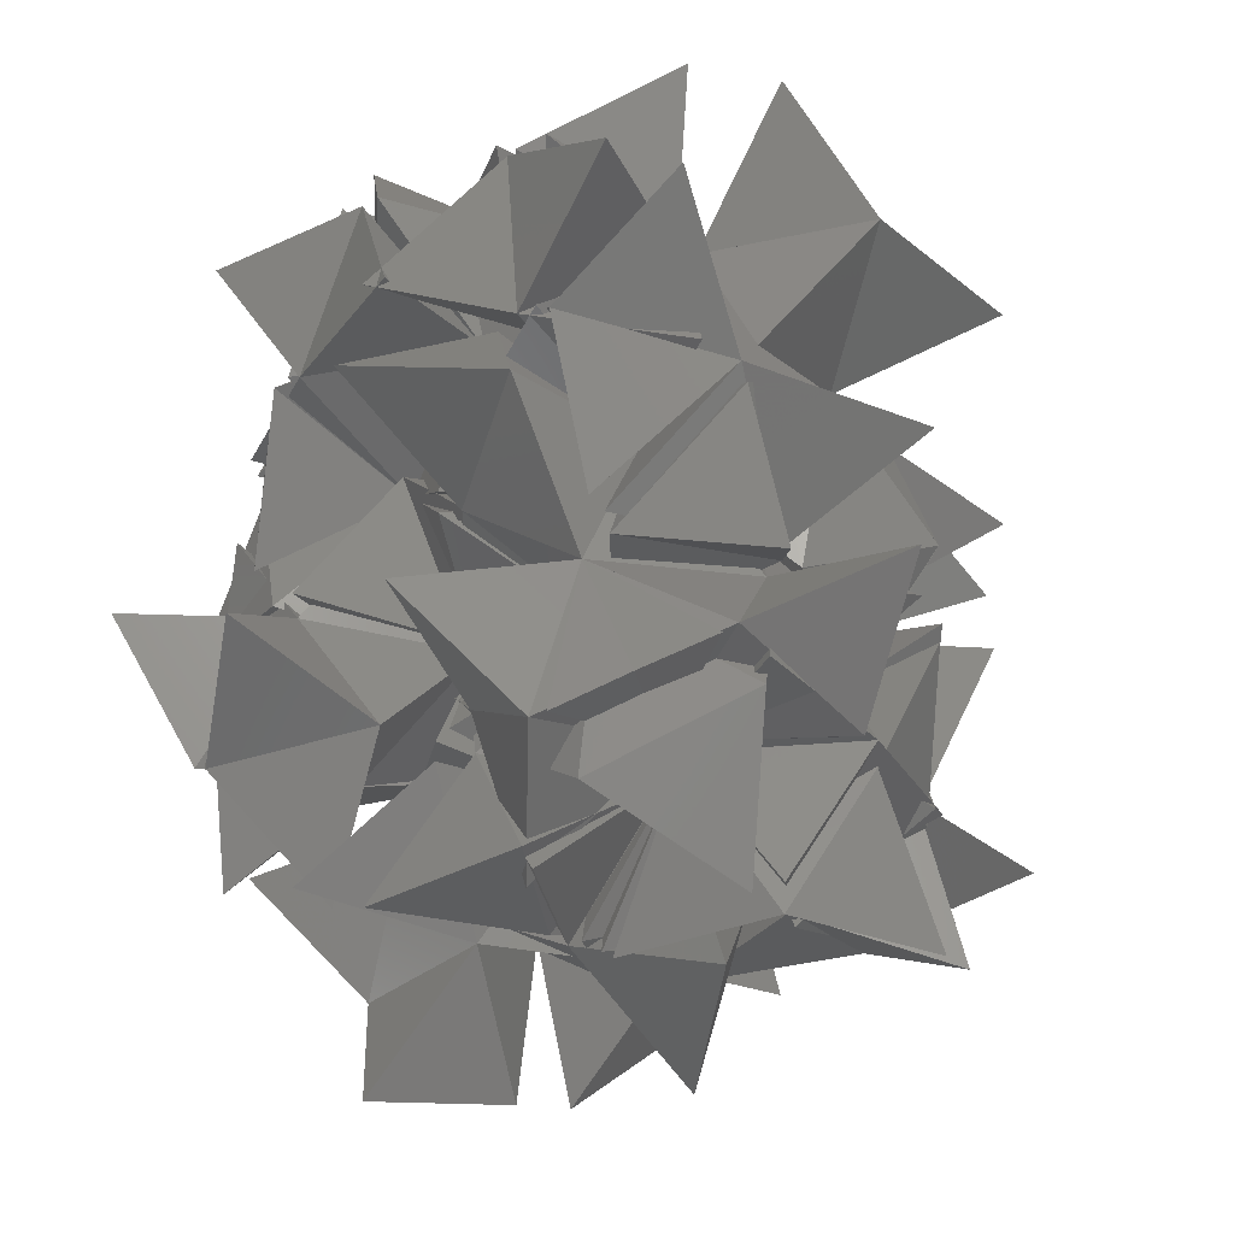
<metadata>
{"format":"stl","ext":"stl","renderer":"f3d","projection":"perspective","resolution":1024,"background":"white","views":[{"elev":-11.2,"azim":44.1,"up":"+Z"}]}
</metadata>
<code>
# stl→obj: 333 verts, 991 faces
v 0 0 0
v 1 0 0
v 0.5 0.866 0
v 0.5 0.2887 -0.8165
v 0.5 -0.6736 -0.5443
v -0.3333 0.7698 -0.5443
v -0.3889 -0.1604 -0.9072
v 0.4074 -0.6843 -0.6048
v -0.1481 0.5987 -1.512
v 0.4012 1.265 -1.008
v -0.5535 1.467 -1.226
v 0.8354 0.6653 -1.68
v 0.2257 1.397 -1.984
v 0.2074 0.5091 -2.442
v 0.3086 -0.2851 -1.613
v 0.428 -0.7033 -0.7123
v -0.2682 -1.055 -1.338
v 0.8292 0.5619 -1.72
v -0.6523 -0.1865 -1.872
v -1.102 0.453 -1.248
v -0.4401 0.7808 -0.5731
v -1.28 -0.528 -1.172
v 0.06104 0.2451 -2.424
v -0.8016 0.7233 -2.259
v -0.04024 -0.7497 -2.427
v 0.5 0.2887 0.8165
v 0.5 -0.6736 0.5443
v -0.3333 0.7698 0.5443
v -0.3889 -0.1604 0.9072
v 0.4074 -0.6843 0.6048
v 0.9938 -0.1034 0.04032
v -0.9815 0.1176 0.1512
v -0.4877 0.752 -0.4435
v -0.5802 -0.7983 0.1613
v -0.6523 -0.2934 -0.6989
v -0.5089 0.6811 -0.5264
v -0.3413 0.8259 0.4488
v -1.476 -0.6494 -0.2576
v -1.373 -0.5933 0.7355
v -0.8242 -1.278 -0.6813
v -1.268 -1.524 0.1804
v -1.493 0.2482 -0.6981
v -0.6084 0.6976 -0.573
v -1.433 -0.5807 -1.254
v 0.1598 -0.8454 -0.5096
v -0.7151 -1.291 -0.6981
v -1.458 -0.7434 -0.3142
v -0.1048 -1.663 0.001244
v -0.2248 -0.8219 -1.432
v -0.1481 0.5987 1.512
v 0.3086 -0.2851 1.613
v 0.428 -0.7033 0.7123
v -0.6523 -0.1865 1.872
v 0.06104 0.2451 2.424
v -0.04024 -0.7497 2.427
v -0.7296 -0.1756 2.869
v -0.3402 -1.02 1.416
v -1.23 -0.6262 1.183
v -0.06699 -0.8341 2.36
v 0.5866 -1.24 1.72
v -1.015 -1.075 2.152
v -1.08 0.5168 1.159
v -1.053 0.1521 0.2285
v -0.1036 -0.009108 -0.0392
v -1.256 1.119 0.3808
v -0.6815 0.8441 -0.3901
v -0.4603 1.67 0.1282
v -1.348 -0.4308 0.9856
v -0.8249 -0.2017 1.806
v -0.7803 -0.8095 0.255
v -0.1334 -0.1144 -0.05849
v -1.733 -0.5652 0.07218
v -0.6523 1.417 1.237
v -1.229 1.204 0.448
v -1.11 0.243 0.1979
v -0.3962 1.744 0.3267
v 0.3079 1.417 0.957
v -0.6535 1.061 -0.3572
v -1.641 1.322 1.351
v -1.981 0.6112 0.736
v -1.268 2.112 0.8648
v -0.7449 -0.1331 1.841
v 0.2257 -0.3132 1.681
v -0.4572 -1.003 1.441
v -0.2621 -0.8059 2.402
v -1.328 -0.4498 1.093
v -1.12 0.07075 0.2651
v -1.713 0.1163 1.822
v -0.5608 -1.012 1.402
v 0.1981 -0.4206 1.674
v -0.7735 -0.9486 0.4269
v -0.9266 0.8153 2.101
v -0.6918 1.42 1.34
v -0.1328 0.3372 2.477
v -1.055 0.08096 2.768
v -0.0602 1.301 2.219
v -1.686 0.2006 1.889
v -1.414 -0.4258 1.159
v -1.717 1.155 1.592
v -1.158 0.07185 2.728
v 1.333 0.7698 0.5443
v 1.389 0.8019 -0.4536
v 0.5926 0.3421 -0.8467
v 0.006173 0.003564 -0.1109
v 0.6543 1.34 -0.8669
v 1.257 0.79 -1.445
v -0.2243 0.8969 -0.6888
v 0.02743 1.727 -0.1904
v 0.1818 0.8534 -1.602
v -0.2876 0.05491 -1.225
v -0.1847 1.718 -1.258
v 0.6585 1.711 -1.796
v -0.8058 0.9722 -1.499
v 1.488 -0.1034 -0.8669
v 0.6646 -0.6427 -0.6888
v 0.01715 -0.09702 -0.1568
v 0.8299 -0.2693 -1.602
v 1.275 0.6224 -1.521
v 1.396 -1.019 -1.258
v 0.439 -1.184 -1.499
v 1.313 0.6938 -1.445
v 0.8731 -0.1802 -1.652
v 0.6561 -0.6547 -0.7989
v 1.419 -0.9676 -1.365
v 0.3647 0.6738 -1.762
v 0.6402 1.32 -1.05
v -0.09252 -0.1366 -1.396
v 1.856 -0.06864 -1.796
v 1.207 0.4 -2.395
v 1.148 1.625 0.06048
v 0.6914 1.426 -0.8064
v 0.572 0.4372 -0.9005
v 1.652 1.702 -0.7997
v 1.34 0.9947 -1.434
v 0.628 0.4458 -0.9961
v 1.067 1.947 -1.573
v 2.015 1.67 -1.731
v 0.4134 1.209 -1.742
v 0.939 2.367 -0.5768
v 1.04 2.038 -1.516
v 1.317 1.077 -1.504
v 0.1281 2.185 -1.133
v 1.73 2.646 -1.122
v 1.981 0.1818 0.06048
v 1.58 -0.114 -0.8064
v 0.6646 0.2768 -0.9005
v 1.422 0.6431 -1.44
v 1.056 -0.2647 -1.645
v 0.5152 0.5509 -1.851
v 2.3 0.5797 -0.7997
v 1.532 0.6633 -1.434
v 0.7 0.321 -0.9961
v 0.9146 0.009284 -0.07044
v 1.152 -0.2217 -1.704
v 1.9 1.477 -0.9849
v 2.195 1.243 -0.05849
v 0.9134 1.382 -1.115
v 2.219 -0.04923 -1.573
v 1.254 -0.2464 -1.742
v 2.454 0.9099 -1.731
v 1.652 -0.7567 -0.04368
v 0.8402 -0.7623 -0.6272
v 0.628 0.1725 -0.9121
v 1.299 0.8013 -0.5184
v 2.476 -0.4593 -0.5264
v 1.824 -1.069 -0.9782
v 0.8951 -0.8335 -0.6924
v 2.268 -0.3379 -1.497
v 0.5556 1.283 0.9072
v -0.2963 0.8553 0.6048
v 1.093 1.657 0.1512
v 1.395 0.9124 -0.4435
v 1.06 0.04158 -0.084
v 0.6584 1.521 -0.7392
v 1.597 1.861 -0.6877
v 2.065 1.433 0.08587
v 1.341 1.205 -1.398
v 0.6658 0.5647 -1.033
v 1.003 2.145 -1.44
v 2.231 1.132 -0.947
v 0.09877 1.768 0.1613
v -0.323 0.9539 0.5611
v 0.6646 2.273 0.8131
v 1.443 1.707 1.086
v 1.578 2.475 0.46
v -0.2133 1.892 1.103
v -0.3706 1.022 0.6347
v -0.1888 2.672 0.4779
v -0.8669 1.948 0.3485
v 0.07621 2.79 1.435
v 0.572 1.578 -0.6989
v -0.3121 1.15 -0.5096
v -0.3809 0.9451 0.4667
v -0.2274 0.2066 -0.1899
v -0.2609 2.131 -0.6981
v -0.8881 1.788 0.001244
v 0.4079 0.6283 -0.967
v -0.1748 0.1855 -0.2855
v -0.05479 1.371 -1.45
v 0.6756 2.469 -0.2576
v 0.6726 2.352 0.7355
v 0.5671 1.382 0.9563
v -0.128 2.735 0.2749
v 1.461 2.035 -0.6981
v 1.408 1.044 -0.573
v 0.7134 2.397 -1.254
v 1.581 2.53 0.1625
v -0.195 2.219 -0.6813
v -0.3584 1.241 -0.555
v -0.1858 2.726 0.1804
v 0.603 2.409 -1.253
v 1.389 -0.1604 0.9072
v 0.5926 -0.6843 0.6048
v 0.006173 -0.1034 0.04032
v -0.2675 -0.3326 0.9744
v -0.4335 0.5861 0.616
v -0.9632 -0.1886 0.2707
v -0.3829 -1.002 0.2409
v -0.6595 0.5287 -0.3564
v 1.981 0.1176 0.1512
v 1.488 0.752 -0.4435
v 2.202 1.093 0.168
v 1.646 -0.1901 -0.7392
v 0.7743 0.257 -0.9397
v 2.41 0.453 -0.6877
v 2.537 -0.4983 -0.4069
v 1.714 0.559 -1.398
v 0.822 0.2943 -1.033
v 2.095 1.366 -0.947
v 2.359 -0.204 -1.44
v 1.58 -0.7983 0.1613
v 0.6646 -0.7567 0.5611
v 1.422 -1.144 1.086
v 0.7371 -0.5755 1.542
v 0.4939 -1.49 1.219
v 1.652 -0.2934 -0.6989
v 1.509 0.6811 -0.5264
v 2.476 -0.6494 -0.2576
v 1.824 -1.278 -0.6813
v 2.493 0.2482 -0.6981
v 1.608 0.6976 -0.573
v 2.981 0.1043 0.1625
v 0.8402 -0.8454 -0.5096
v 0.7481 0.03907 -0.967
v 1.427 0.6759 -0.601
v 0.07324 -0.2441 -0.2855
v 1.715 -1.291 -0.6981
v 2.458 -0.7434 -0.3142
v 1.105 -1.663 0.001244
v 1.225 -0.8219 -1.432
v 1.148 0.5987 1.512
v 0.5988 1.265 1.008
v 0.4733 0.9504 0.0672
v -0.2853 0.8997 0.7168
v 0.02446 1.788 0.3782
v -0.4572 1.16 -0.2332
v 1.104 1.702 0.2632
v 1.341 1.016 -0.4249
v 0.6121 1.675 -0.6073
v 1.553 1.467 1.226
v 1.176 1.736 0.3405
v 0.5183 1.047 0.03547
v 0.458 0.3186 0.7181
v 0.8852 2.209 1.172
v 1.811 2.343 0.8181
v 0.2196 2.006 0.4541
v 0.6914 -0.2851 1.613
v 0.572 -0.7033 0.7123
v -0.2133 -0.3061 1.187
v 1.652 -0.1865 1.872
v 0.939 0.2451 2.424
v 1.04 -0.7497 2.427
v 1.73 -0.1756 2.869
v 1.34 -1.02 1.416
v 2.23 -0.6262 1.183
v 1.067 -0.8341 2.36
v 0.4134 -1.24 1.72
v 2.015 -1.075 2.152
v 0.1708 0.5619 1.72
v 0.5213 1.251 1.086
v -0.3535 0.8025 0.9035
v -0.2743 1.455 1.657
v 0.2744 0.9998 0.1506
v -0.2401 -0.2218 1.254
v -0.4042 0.7043 0.9147
v 0.4178 1.258 1.047
v -0.8157 0.4076 1.776
v 0.8402 0.295 2.414
v 0.7481 1.256 2.151
v 0.5378 1.316 1.175
v 0.02454 0.8096 2.678
v -0.01326 -0.2175 2.319
v -0.2743 -0.2555 1.355
v 0.8414 -0.7003 2.51
v -0.02622 0.7114 2.689
v 2.08 0.5168 1.159
v 2.053 0.1521 0.2285
v 2.348 -0.4308 0.9856
v 1.78 -0.8095 0.255
v 1.133 -0.1144 -0.05849
v 2.733 -0.5652 0.07218
v 1.652 1.417 1.237
v 0.6756 1.34 1.036
v 1.293 1.753 0.3659
v 0.5488 1.158 0.06098
v 2.229 1.204 0.448
v 2.11 0.243 0.1979
v 1.453 -0.1841 0.8196
v 1.701 0.961 -0.3657
v 1.396 1.744 0.3267
v 0.6921 1.417 0.957
v 1.653 1.061 -0.3572
v 1.745 -0.1331 1.841
v 0.7743 -0.3132 1.681
v 0.4627 0.2165 0.8923
v 1.457 -1.003 1.441
v 0.6688 -0.8515 0.845
v 1.056 0.262 2.449
v 0.2408 0.4981 1.92
v 1.235 -0.7216 2.469
v 2.328 -0.4498 1.093
v 2.12 0.07075 0.2651
v 2.963 0.2522 0.7711
v 1.811 -0.8764 0.3511
v 1.561 -1.012 1.402
v 0.8019 -0.4206 1.674
v 1.774 -0.9486 0.4269
v 2.367 -0.9031 1.984
v 1.927 0.8153 2.101
v 2.686 0.2006 1.889
v 2.414 -0.4258 1.159
v 2.717 1.155 1.592
v 2.158 0.07185 2.728
f 1 2 3
f 1 2 4
f 1 2 5
f 2 4 5
f 4 1 5
f 2 3 4
f 3 1 4
f 3 1 6
f 1 4 6
f 1 4 7
f 1 4 8
f 4 7 8
f 7 1 8
f 4 6 7
f 4 6 9
f 4 6 10
f 6 9 10
f 6 9 11
f 9 10 11
f 10 6 11
f 9 4 10
f 9 4 12
f 4 10 12
f 10 9 12
f 10 9 13
f 9 12 13
f 9 12 14
f 12 13 14
f 13 9 14
f 12 10 13
f 6 7 9
f 7 4 9
f 7 4 15
f 7 4 16
f 4 15 16
f 15 7 16
f 15 7 17
f 7 16 17
f 16 15 17
f 4 9 15
f 4 9 18
f 9 15 18
f 15 4 18
f 9 7 15
f 9 7 19
f 9 7 20
f 9 7 21
f 7 20 21
f 20 9 21
f 7 19 20
f 7 19 22
f 19 20 22
f 20 7 22
f 19 9 20
f 7 15 19
f 15 9 19
f 15 9 23
f 9 19 23
f 9 19 24
f 19 23 24
f 23 9 24
f 19 15 23
f 19 15 25
f 15 23 25
f 23 19 25
f 6 1 7
f 4 3 6
f 1 2 26
f 1 2 27
f 2 26 27
f 26 1 27
f 1 3 26
f 1 3 28
f 3 26 28
f 26 1 28
f 26 1 29
f 26 1 30
f 26 1 31
f 1 30 31
f 30 26 31
f 1 29 30
f 29 26 30
f 1 28 29
f 1 28 32
f 1 28 33
f 28 32 33
f 32 1 33
f 28 29 32
f 29 1 32
f 29 1 34
f 1 32 34
f 1 32 35
f 1 32 36
f 1 32 37
f 32 36 37
f 36 1 37
f 32 35 36
f 35 1 36
f 32 34 35
f 32 34 38
f 32 34 39
f 34 38 39
f 38 32 39
f 34 35 38
f 34 35 40
f 35 38 40
f 38 34 40
f 38 34 41
f 34 40 41
f 40 38 41
f 35 32 38
f 35 32 42
f 35 32 43
f 32 42 43
f 42 35 43
f 32 38 42
f 38 35 42
f 38 35 44
f 35 42 44
f 42 38 44
f 34 1 35
f 34 1 45
f 1 35 45
f 35 34 45
f 35 34 46
f 35 34 47
f 34 46 47
f 46 35 47
f 34 45 46
f 34 45 48
f 45 46 48
f 46 34 48
f 45 35 46
f 45 35 49
f 35 46 49
f 46 45 49
f 32 29 34
f 28 26 29
f 28 26 50
f 26 29 50
f 26 29 51
f 26 29 52
f 29 51 52
f 51 26 52
f 29 50 51
f 29 50 53
f 50 51 53
f 50 51 54
f 51 53 54
f 51 53 55
f 53 54 55
f 53 54 56
f 54 55 56
f 55 53 56
f 54 51 55
f 53 50 54
f 51 29 53
f 51 29 57
f 29 53 57
f 29 53 58
f 53 57 58
f 57 29 58
f 53 51 57
f 53 51 59
f 51 57 59
f 51 57 60
f 57 59 60
f 59 51 60
f 57 53 59
f 57 53 61
f 53 59 61
f 59 57 61
f 50 26 51
f 29 28 50
f 29 28 62
f 29 28 63
f 29 28 64
f 28 63 64
f 63 29 64
f 28 62 63
f 28 62 65
f 62 63 65
f 63 28 65
f 63 28 66
f 28 65 66
f 28 65 67
f 65 66 67
f 66 28 67
f 65 63 66
f 62 29 63
f 62 29 68
f 62 29 69
f 29 68 69
f 68 62 69
f 29 63 68
f 29 63 70
f 29 63 71
f 63 70 71
f 70 29 71
f 63 68 70
f 63 68 72
f 68 70 72
f 70 63 72
f 68 29 70
f 63 62 68
f 28 50 62
f 28 50 73
f 50 62 73
f 62 28 73
f 62 28 74
f 62 28 75
f 28 74 75
f 74 62 75
f 28 73 74
f 28 73 76
f 28 73 77
f 73 76 77
f 76 28 77
f 73 74 76
f 74 28 76
f 74 28 78
f 28 76 78
f 76 74 78
f 73 62 74
f 73 62 79
f 62 74 79
f 62 74 80
f 74 79 80
f 79 62 80
f 74 73 79
f 74 73 81
f 73 79 81
f 79 74 81
f 50 29 62
f 50 29 82
f 50 29 83
f 29 82 83
f 29 82 84
f 82 83 84
f 82 83 85
f 83 84 85
f 84 82 85
f 83 29 84
f 82 50 83
f 29 62 82
f 29 62 86
f 29 62 87
f 62 86 87
f 86 29 87
f 62 82 86
f 62 82 88
f 82 86 88
f 86 62 88
f 82 29 86
f 82 29 89
f 82 29 90
f 29 89 90
f 89 82 90
f 29 86 89
f 29 86 91
f 86 89 91
f 89 29 91
f 86 82 89
f 62 50 82
f 62 50 92
f 62 50 93
f 50 92 93
f 92 62 93
f 50 82 92
f 50 82 94
f 82 92 94
f 82 92 95
f 92 94 95
f 94 82 95
f 92 50 94
f 92 50 96
f 50 94 96
f 94 92 96
f 82 62 92
f 82 62 97
f 82 62 98
f 62 97 98
f 97 82 98
f 62 92 97
f 62 92 99
f 92 97 99
f 97 62 99
f 92 82 97
f 92 82 100
f 82 97 100
f 97 92 100
f 2 3 26
f 2 3 101
f 2 3 102
f 2 3 103
f 2 3 104
f 3 103 104
f 103 2 104
f 3 102 103
f 3 102 105
f 102 103 105
f 102 103 106
f 103 105 106
f 105 102 106
f 103 3 105
f 103 3 107
f 3 105 107
f 3 105 108
f 105 107 108
f 107 3 108
f 105 103 107
f 105 103 109
f 103 107 109
f 103 107 110
f 107 109 110
f 109 103 110
f 107 105 109
f 107 105 111
f 105 109 111
f 105 109 112
f 109 111 112
f 111 105 112
f 109 107 111
f 109 107 113
f 107 111 113
f 111 109 113
f 102 2 103
f 102 2 114
f 2 103 114
f 2 103 115
f 2 103 116
f 103 115 116
f 115 2 116
f 103 114 115
f 103 114 117
f 103 114 118
f 114 117 118
f 117 103 118
f 114 115 117
f 114 115 119
f 115 117 119
f 115 117 120
f 117 119 120
f 119 115 120
f 117 114 119
f 115 103 117
f 114 2 115
f 103 102 114
f 103 102 121
f 102 114 121
f 114 103 121
f 114 103 122
f 114 103 123
f 103 122 123
f 122 114 123
f 122 114 124
f 114 123 124
f 123 122 124
f 103 121 122
f 103 121 125
f 103 121 126
f 121 125 126
f 125 103 126
f 121 122 125
f 122 103 125
f 122 103 127
f 103 125 127
f 125 122 127
f 121 114 122
f 121 114 128
f 114 122 128
f 122 121 128
f 122 121 129
f 121 128 129
f 128 122 129
f 3 101 102
f 3 101 130
f 101 102 130
f 102 3 130
f 102 3 131
f 102 3 132
f 3 131 132
f 131 102 132
f 3 130 131
f 130 102 131
f 130 102 133
f 102 131 133
f 102 131 134
f 102 131 135
f 131 134 135
f 134 102 135
f 131 133 134
f 131 133 136
f 133 134 136
f 133 134 137
f 134 136 137
f 136 133 137
f 134 131 136
f 134 131 138
f 131 136 138
f 136 134 138
f 133 102 134
f 131 130 133
f 131 130 139
f 130 133 139
f 133 131 139
f 133 131 140
f 133 131 141
f 131 140 141
f 140 133 141
f 131 139 140
f 131 139 142
f 139 140 142
f 140 131 142
f 139 133 140
f 139 133 143
f 133 140 143
f 140 139 143
f 101 2 102
f 101 2 144
f 2 102 144
f 2 102 145
f 2 102 146
f 102 145 146
f 102 145 147
f 145 146 147
f 145 146 148
f 146 147 148
f 146 147 149
f 147 148 149
f 148 146 149
f 147 145 148
f 146 102 147
f 145 2 146
f 102 144 145
f 102 144 150
f 144 145 150
f 145 102 150
f 145 102 151
f 145 102 152
f 145 102 153
f 102 152 153
f 152 145 153
f 102 151 152
f 151 145 152
f 151 145 154
f 145 152 154
f 152 151 154
f 102 150 151
f 102 150 155
f 102 150 156
f 150 155 156
f 155 102 156
f 150 151 155
f 151 102 155
f 151 102 157
f 102 155 157
f 155 151 157
f 150 145 151
f 150 145 158
f 145 151 158
f 145 151 159
f 151 158 159
f 158 145 159
f 151 150 158
f 151 150 160
f 150 158 160
f 158 151 160
f 144 2 145
f 144 2 161
f 2 145 161
f 2 145 162
f 2 145 163
f 2 145 164
f 145 163 164
f 163 2 164
f 145 162 163
f 162 2 163
f 145 161 162
f 161 2 162
f 145 144 161
f 145 144 165
f 144 161 165
f 161 145 165
f 161 145 166
f 161 145 167
f 145 166 167
f 166 161 167
f 145 165 166
f 145 165 168
f 165 166 168
f 166 145 168
f 165 161 166
f 102 101 144
f 3 26 101
f 3 26 169
f 3 26 170
f 26 169 170
f 169 3 170
f 26 101 169
f 101 3 169
f 101 3 171
f 101 3 172
f 101 3 173
f 3 172 173
f 172 101 173
f 3 171 172
f 3 171 174
f 171 172 174
f 171 172 175
f 171 172 176
f 172 175 176
f 175 171 176
f 172 174 175
f 172 174 177
f 172 174 178
f 174 177 178
f 177 172 178
f 174 175 177
f 174 175 179
f 175 177 179
f 177 174 179
f 175 172 177
f 175 172 180
f 172 177 180
f 177 175 180
f 174 171 175
f 172 3 174
f 171 101 172
f 3 169 171
f 3 169 181
f 3 169 182
f 169 181 182
f 181 3 182
f 169 171 181
f 169 171 183
f 169 171 184
f 171 183 184
f 171 183 185
f 183 184 185
f 184 171 185
f 183 169 184
f 171 181 183
f 181 169 183
f 181 169 186
f 181 169 187
f 169 186 187
f 186 181 187
f 169 183 186
f 183 181 186
f 183 181 188
f 181 186 188
f 181 186 189
f 186 188 189
f 188 181 189
f 186 183 188
f 186 183 190
f 183 188 190
f 188 186 190
f 171 3 181
f 171 3 191
f 3 181 191
f 3 181 192
f 3 181 193
f 181 192 193
f 192 3 193
f 192 3 194
f 3 193 194
f 193 192 194
f 181 191 192
f 181 191 195
f 191 192 195
f 192 181 195
f 192 181 196
f 181 195 196
f 195 192 196
f 191 3 192
f 191 3 197
f 3 192 197
f 3 192 198
f 192 197 198
f 197 3 198
f 192 191 197
f 192 191 199
f 191 197 199
f 197 192 199
f 181 171 191
f 181 171 200
f 181 171 201
f 181 171 202
f 171 201 202
f 201 181 202
f 171 200 201
f 200 181 201
f 200 181 203
f 181 201 203
f 201 200 203
f 171 191 200
f 171 191 204
f 171 191 205
f 191 204 205
f 204 171 205
f 191 200 204
f 191 200 206
f 200 204 206
f 204 191 206
f 200 171 204
f 200 171 207
f 171 204 207
f 204 200 207
f 191 181 200
f 191 181 208
f 191 181 209
f 181 208 209
f 208 191 209
f 181 200 208
f 181 200 210
f 200 208 210
f 208 181 210
f 200 191 208
f 200 191 211
f 191 208 211
f 208 200 211
f 169 101 171
f 26 2 101
f 26 2 212
f 26 2 213
f 26 2 214
f 2 213 214
f 213 26 214
f 213 26 215
f 26 214 215
f 26 214 216
f 214 215 216
f 214 215 217
f 214 215 218
f 215 217 218
f 217 214 218
f 215 216 217
f 216 214 217
f 216 214 219
f 214 217 219
f 217 216 219
f 215 26 216
f 214 213 215
f 2 212 213
f 212 26 213
f 2 101 212
f 2 101 220
f 2 101 221
f 101 220 221
f 101 220 222
f 220 221 222
f 221 101 222
f 220 2 221
f 220 2 223
f 2 221 223
f 2 221 224
f 221 223 224
f 223 2 224
f 221 220 223
f 221 220 225
f 220 223 225
f 220 223 226
f 223 225 226
f 225 220 226
f 223 221 225
f 223 221 227
f 223 221 228
f 221 227 228
f 227 223 228
f 221 225 227
f 221 225 229
f 225 227 229
f 227 221 229
f 225 223 227
f 225 223 230
f 223 227 230
f 227 225 230
f 101 212 220
f 212 2 220
f 212 2 231
f 212 2 232
f 2 231 232
f 231 212 232
f 231 212 233
f 212 232 233
f 212 232 234
f 232 233 234
f 232 233 235
f 233 234 235
f 234 232 235
f 233 212 234
f 232 231 233
f 2 220 231
f 2 220 236
f 2 220 237
f 220 236 237
f 236 2 237
f 220 231 236
f 220 231 238
f 231 236 238
f 231 236 239
f 236 238 239
f 238 231 239
f 236 220 238
f 236 220 240
f 236 220 241
f 220 240 241
f 240 236 241
f 220 238 240
f 220 238 242
f 238 240 242
f 240 220 242
f 238 236 240
f 231 2 236
f 231 2 243
f 2 236 243
f 2 236 244
f 2 236 245
f 236 244 245
f 244 2 245
f 236 243 244
f 243 2 244
f 243 2 246
f 2 244 246
f 244 243 246
f 236 231 243
f 236 231 247
f 236 231 248
f 231 247 248
f 247 236 248
f 231 243 247
f 231 243 249
f 243 247 249
f 247 231 249
f 243 236 247
f 243 236 250
f 236 247 250
f 247 243 250
f 220 212 231
f 101 26 212
f 101 26 251
f 101 26 252
f 101 26 253
f 26 252 253
f 26 252 254
f 252 253 254
f 252 253 255
f 253 254 255
f 253 254 256
f 254 255 256
f 255 253 256
f 254 252 255
f 253 26 254
f 252 101 253
f 252 101 257
f 101 253 257
f 101 253 258
f 253 257 258
f 253 257 259
f 257 258 259
f 258 253 259
f 257 101 258
f 253 252 257
f 26 251 252
f 251 101 252
f 251 101 260
f 101 252 260
f 101 252 261
f 101 252 262
f 101 252 263
f 252 262 263
f 262 101 263
f 252 261 262
f 261 101 262
f 252 260 261
f 252 260 264
f 260 261 264
f 260 261 265
f 261 264 265
f 264 260 265
f 261 252 264
f 261 252 266
f 252 264 266
f 264 261 266
f 260 101 261
f 252 251 260
f 26 212 251
f 26 212 267
f 26 212 268
f 212 267 268
f 267 26 268
f 267 26 269
f 26 268 269
f 268 267 269
f 212 251 267
f 212 251 270
f 251 267 270
f 251 267 271
f 267 270 271
f 267 270 272
f 270 271 272
f 270 271 273
f 271 272 273
f 272 270 273
f 271 267 272
f 270 251 271
f 267 212 270
f 267 212 274
f 212 270 274
f 212 270 275
f 270 274 275
f 274 212 275
f 270 267 274
f 270 267 276
f 267 274 276
f 267 274 277
f 274 276 277
f 276 267 277
f 274 270 276
f 274 270 278
f 270 276 278
f 276 274 278
f 251 26 267
f 251 26 279
f 251 26 280
f 26 279 280
f 26 279 281
f 279 280 281
f 279 280 282
f 280 281 282
f 281 279 282
f 280 26 281
f 280 26 283
f 26 281 283
f 281 280 283
f 279 251 280
f 26 267 279
f 26 267 284
f 267 279 284
f 279 26 284
f 279 26 285
f 279 26 286
f 26 285 286
f 285 279 286
f 26 284 285
f 284 279 285
f 284 279 287
f 279 285 287
f 285 284 287
f 267 251 279
f 267 251 288
f 251 279 288
f 251 279 289
f 251 279 290
f 279 289 290
f 289 251 290
f 279 288 289
f 279 288 291
f 288 289 291
f 289 279 291
f 288 251 289
f 279 267 288
f 279 267 292
f 279 267 293
f 267 292 293
f 292 279 293
f 267 288 292
f 267 288 294
f 288 292 294
f 292 267 294
f 288 279 292
f 288 279 295
f 279 292 295
f 292 288 295
f 212 101 251
f 212 101 296
f 212 101 297
f 101 296 297
f 296 212 297
f 296 212 298
f 212 297 298
f 212 297 299
f 212 297 300
f 297 299 300
f 299 212 300
f 297 298 299
f 297 298 301
f 298 299 301
f 299 297 301
f 298 212 299
f 297 296 298
f 101 251 296
f 101 251 302
f 101 251 303
f 251 302 303
f 302 101 303
f 302 101 304
f 101 303 304
f 101 303 305
f 303 304 305
f 304 101 305
f 303 302 304
f 251 296 302
f 296 101 302
f 296 101 306
f 296 101 307
f 296 101 308
f 101 307 308
f 307 296 308
f 101 306 307
f 101 306 309
f 306 307 309
f 307 101 309
f 306 296 307
f 101 302 306
f 101 302 310
f 101 302 311
f 302 310 311
f 310 101 311
f 302 306 310
f 306 101 310
f 306 101 312
f 101 310 312
f 310 306 312
f 302 296 306
f 251 212 296
f 251 212 313
f 251 212 314
f 251 212 315
f 212 314 315
f 314 251 315
f 212 313 314
f 212 313 316
f 313 314 316
f 314 212 316
f 314 212 317
f 212 316 317
f 316 314 317
f 313 251 314
f 313 251 318
f 251 314 318
f 251 314 319
f 314 318 319
f 318 251 319
f 314 313 318
f 314 313 320
f 313 318 320
f 318 314 320
f 212 296 313
f 212 296 321
f 212 296 322
f 296 321 322
f 296 321 323
f 321 322 323
f 322 296 323
f 321 212 322
f 321 212 324
f 212 322 324
f 322 321 324
f 296 313 321
f 313 212 321
f 313 212 325
f 313 212 326
f 212 325 326
f 325 313 326
f 212 321 325
f 212 321 327
f 321 325 327
f 325 212 327
f 321 313 325
f 321 313 328
f 313 325 328
f 325 321 328
f 296 251 313
f 296 251 329
f 251 313 329
f 313 296 329
f 313 296 330
f 313 296 331
f 296 330 331
f 330 313 331
f 296 329 330
f 296 329 332
f 329 330 332
f 330 296 332
f 329 313 330
f 329 313 333
f 313 330 333
f 330 329 333

</code>
